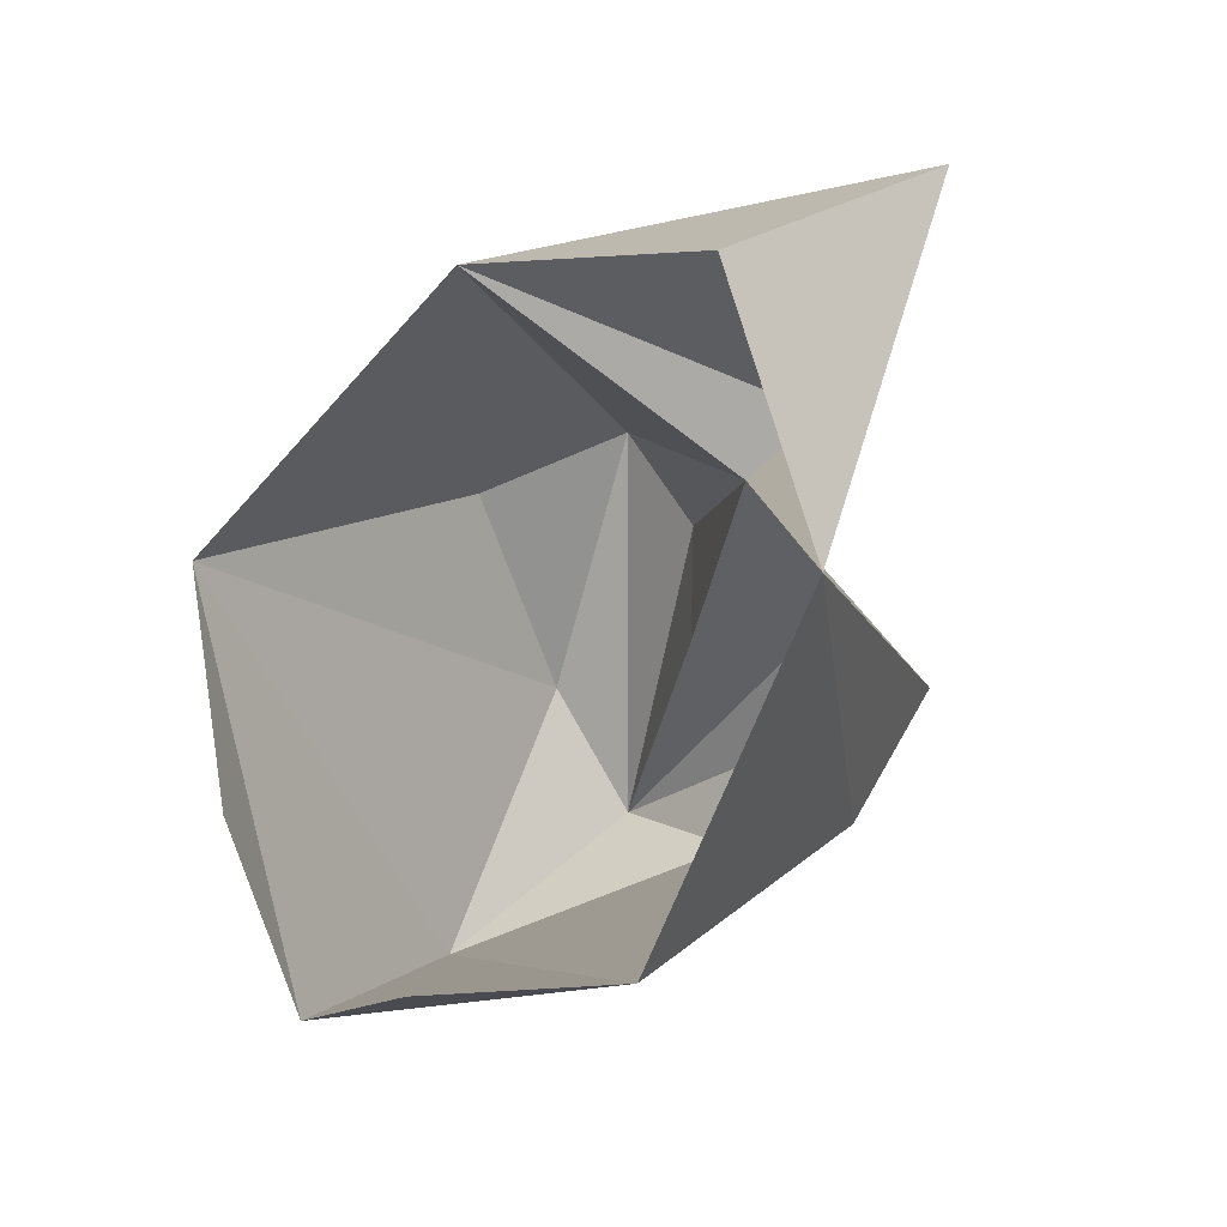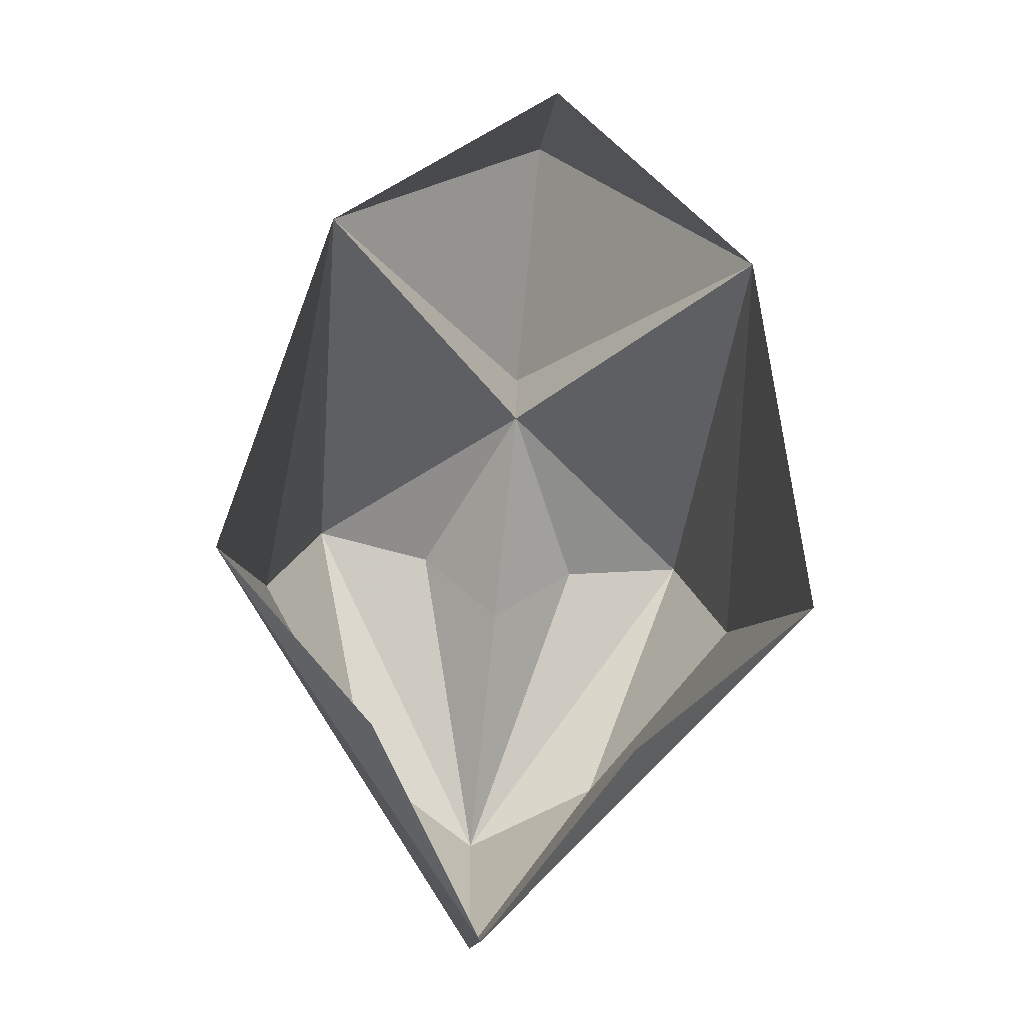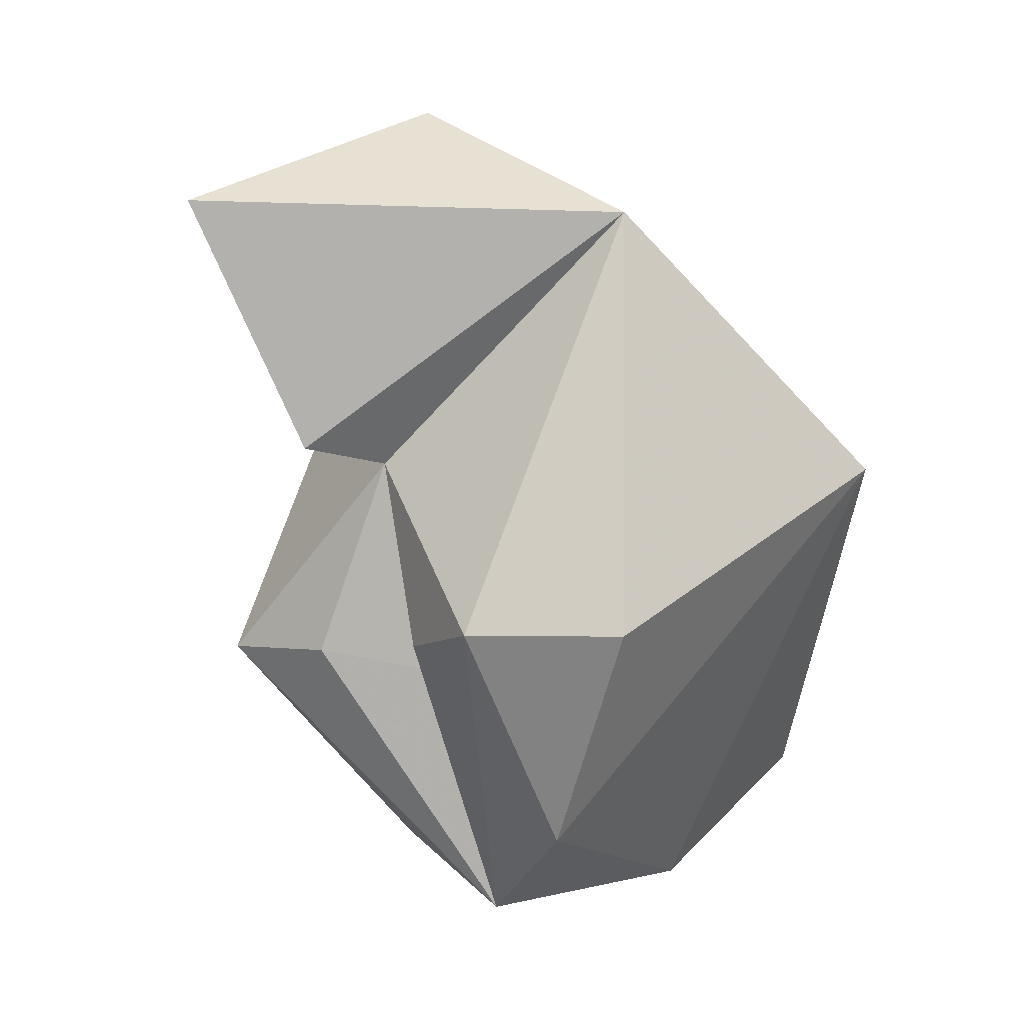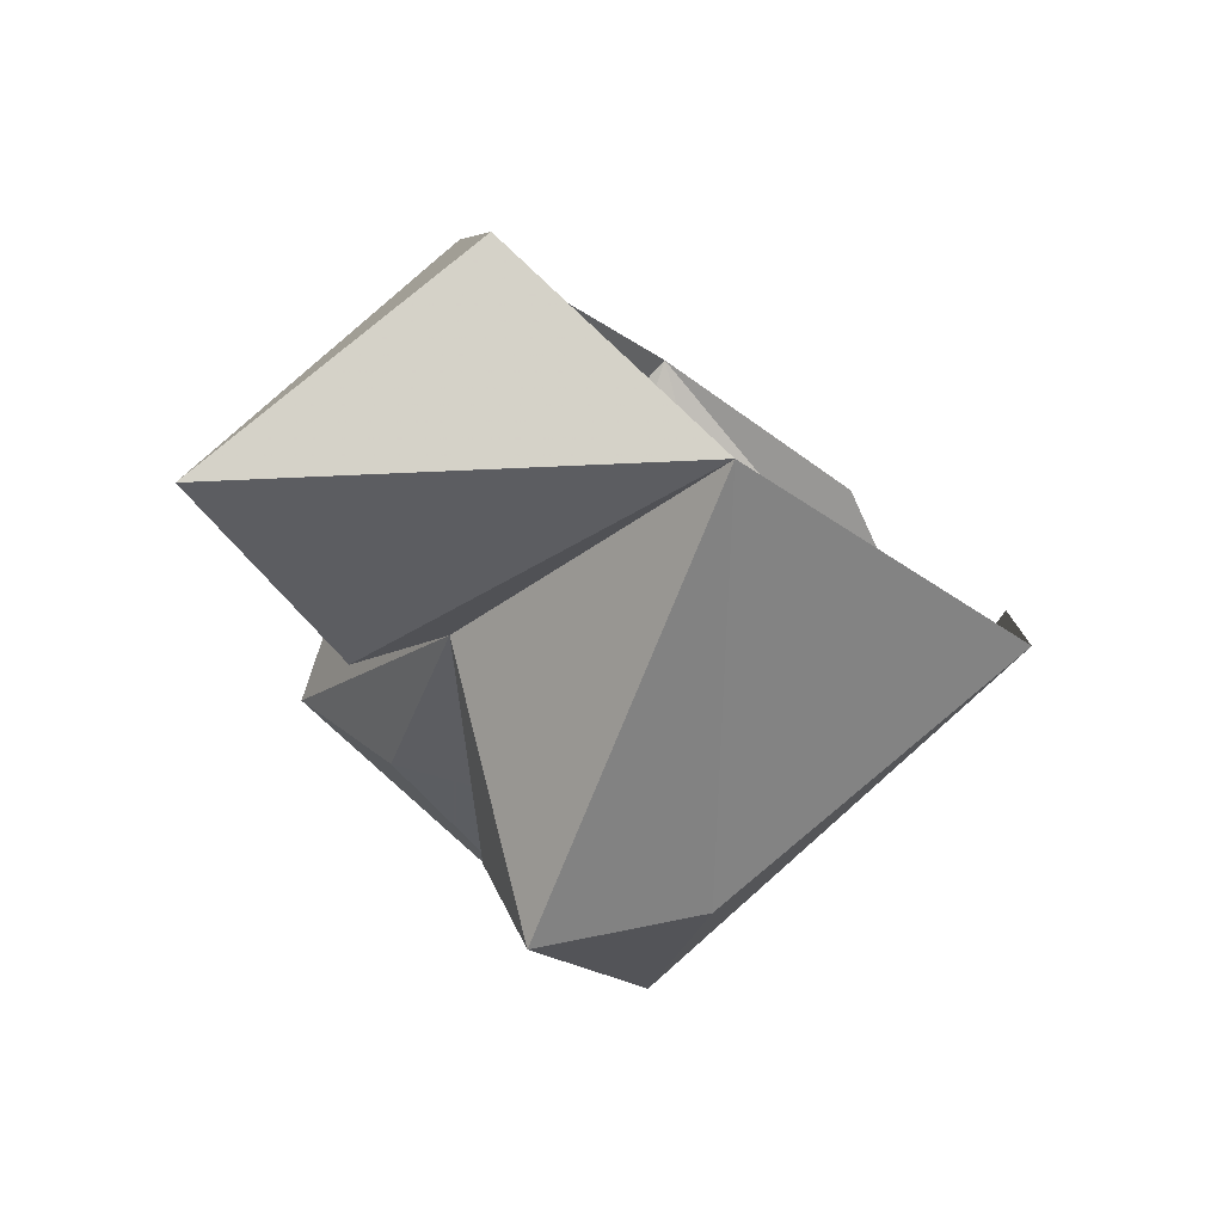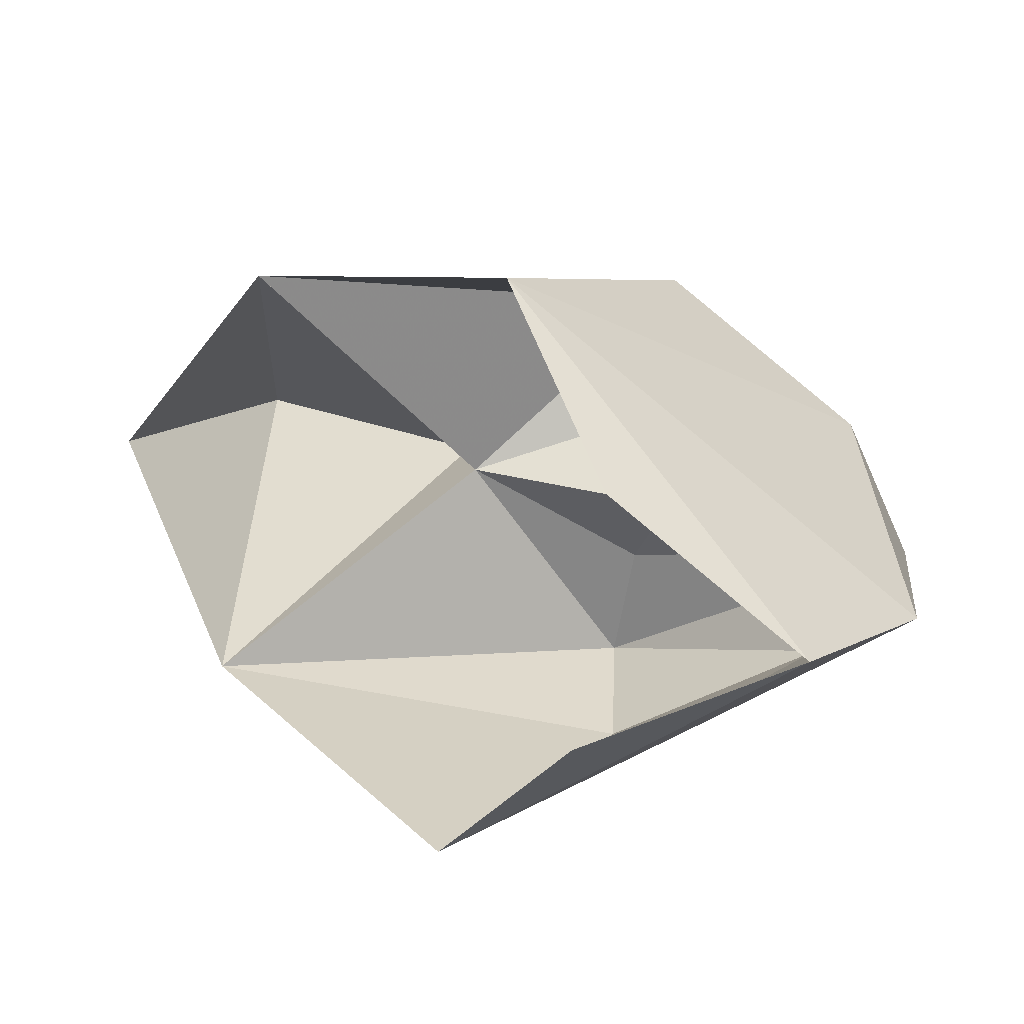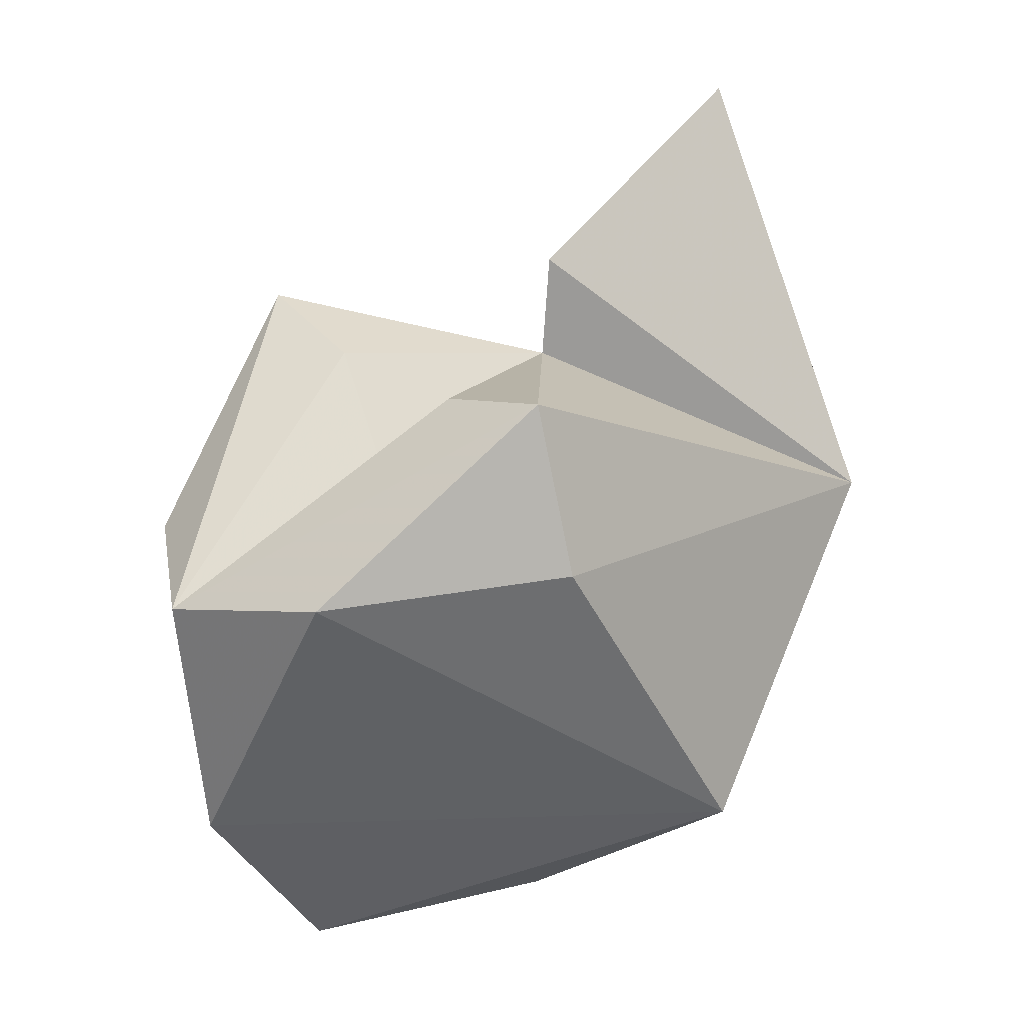
<metadata>
{"format":"obj","ext":"obj","renderer":"f3d","projection":"perspective","resolution":1024,"background":"white","views":[{"elev":58.8,"azim":-134.1,"up":"+Y"},{"elev":-66.9,"azim":173.6,"up":"+Z"},{"elev":-5.0,"azim":51.9,"up":"+Y"},{"elev":36.2,"azim":57.0,"up":"+Y"},{"elev":-75.3,"azim":-96.8,"up":"+Z"},{"elev":23.9,"azim":49.5,"up":"+Z"}]}
</metadata>
<code>
g AParHead
v 0 -1.176 3.833
v -0.3786 -0.7369 3.575
v -0.3633 -1.504 3.922
v 0 -1.554 3.721
v -0.1472 -1.516 3.872
v 0 -1.996 3.572
v -0.2244 -1.862 3.608
v -0.4501 -1.502 3.643
v -0.5055 -1.181 3.094
v 0 -1.946 3.133
v 0 -1.722 2.816
v -0.2162 -1.373 2.885
v 0 -0.7423 4.254
v 0 -0.5033 3.738
v 0 -1.161 4.008
v 0.3633 -1.504 3.922
v 0.3786 -0.7369 3.575
v 0.1472 -1.516 3.872
v 0.2244 -1.862 3.608
v 0.4501 -1.502 3.643
v 0.5055 -1.181 3.094
v 0.2162 -1.373 2.885
f 1 2 3
f 4 5 6
f 6 5 3
f 7 6 3
f 7 3 8
f 9 7 8
f 8 3 2
f 2 9 8
f 9 10 7
f 10 6 7
f 11 10 9
f 12 11 9
f 3 5 1
f 5 4 1
f 2 13 14
f 2 1 15
f 13 2 15
f 1 16 17
f 4 6 18
f 6 16 18
f 19 16 6
f 19 20 16
f 21 20 19
f 20 17 16
f 17 20 21
f 21 19 10
f 10 19 6
f 11 21 10
f 22 21 11
f 16 1 18
f 18 1 4
f 17 14 13
f 17 15 1
f 13 15 17

</code>
